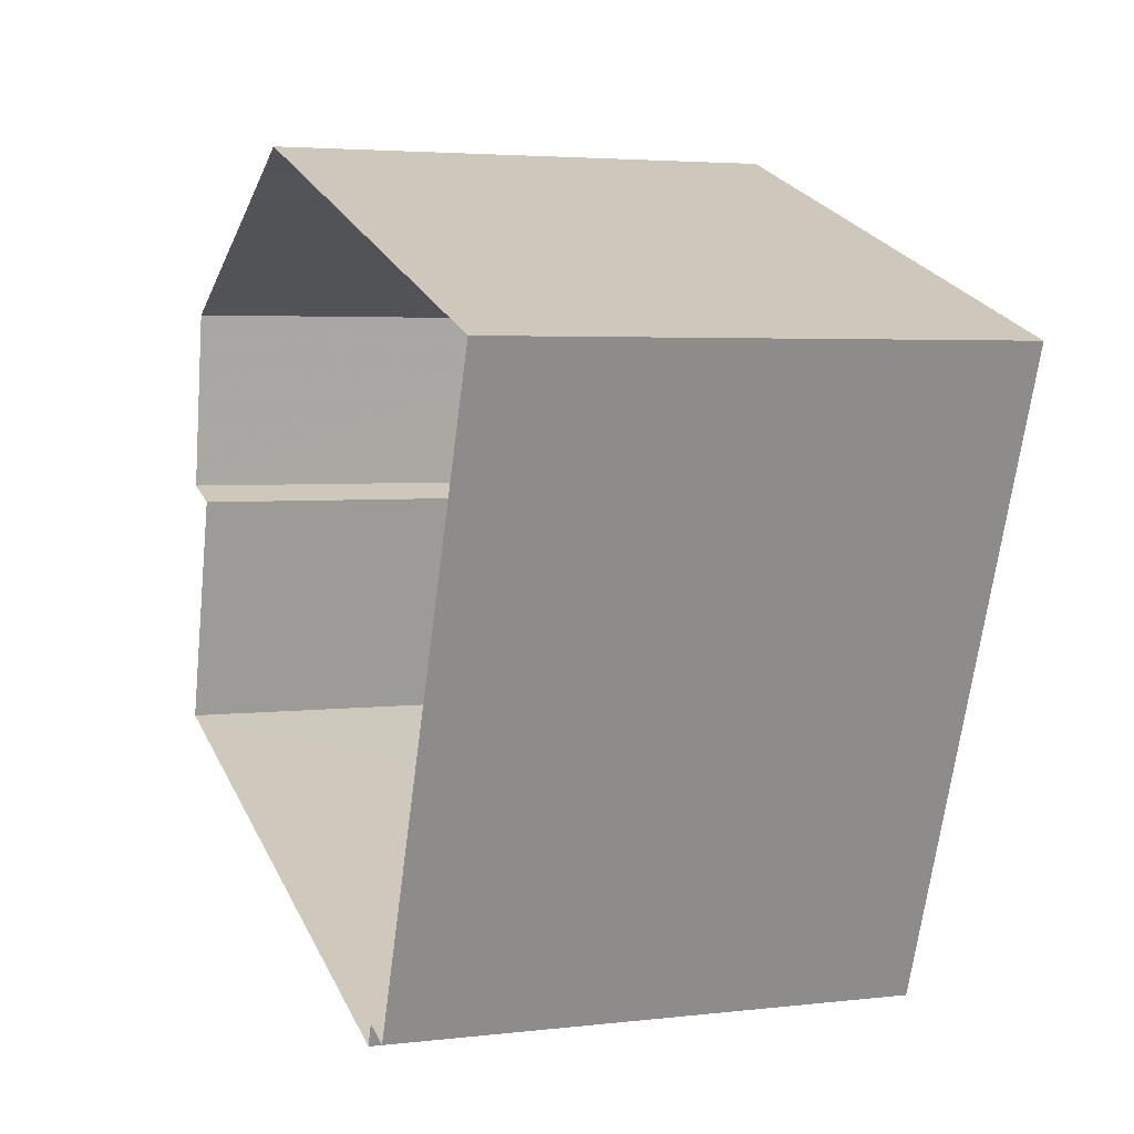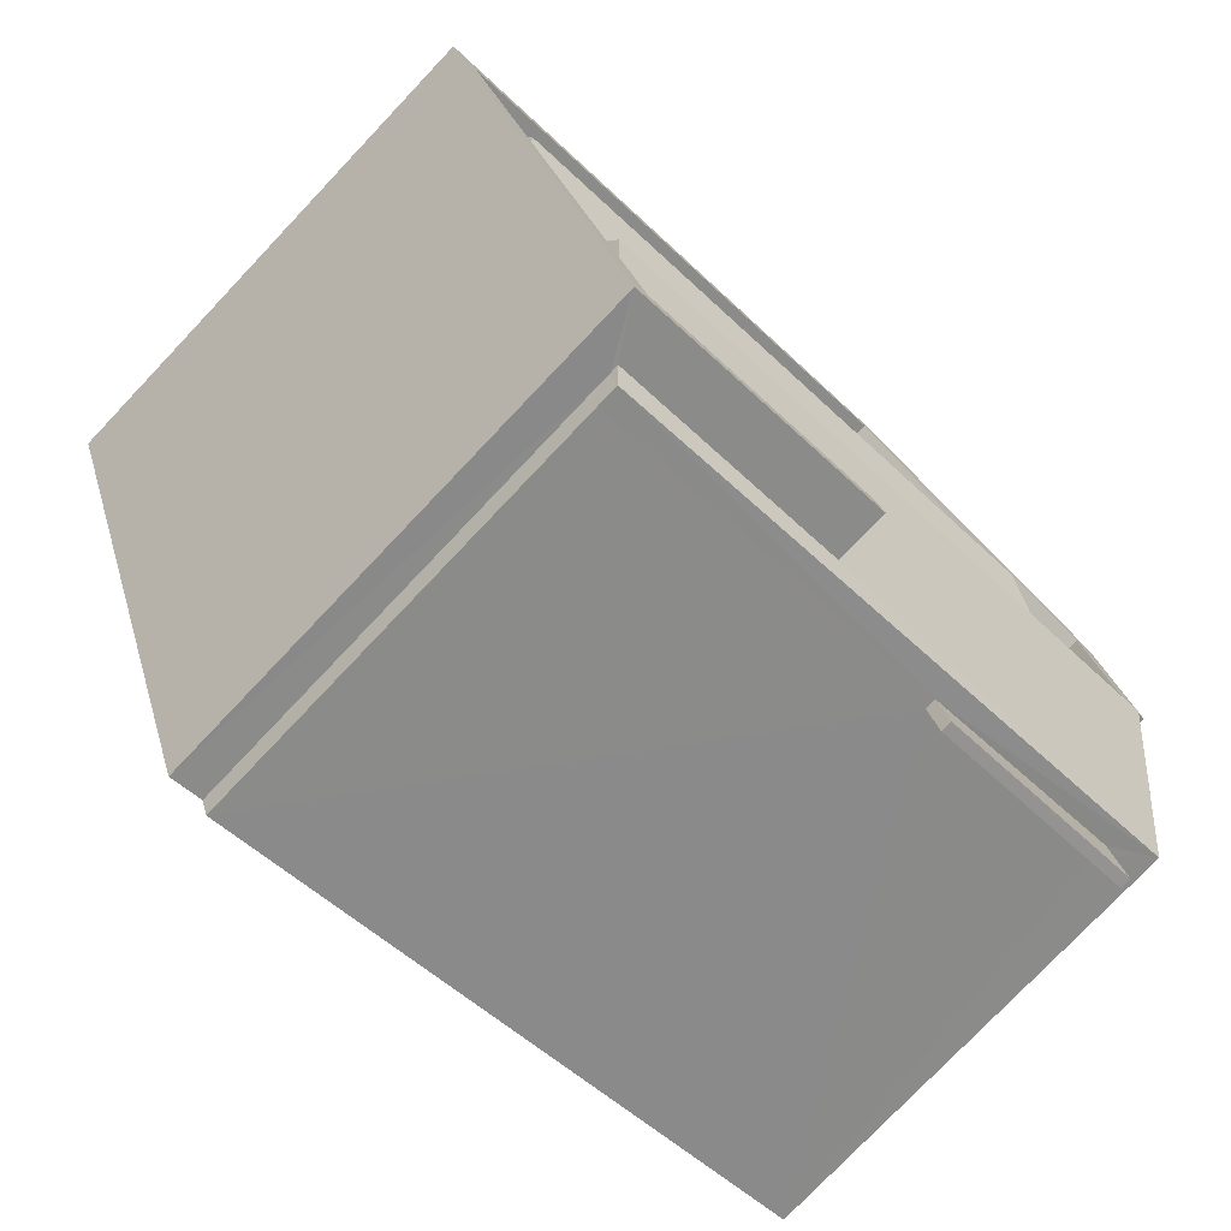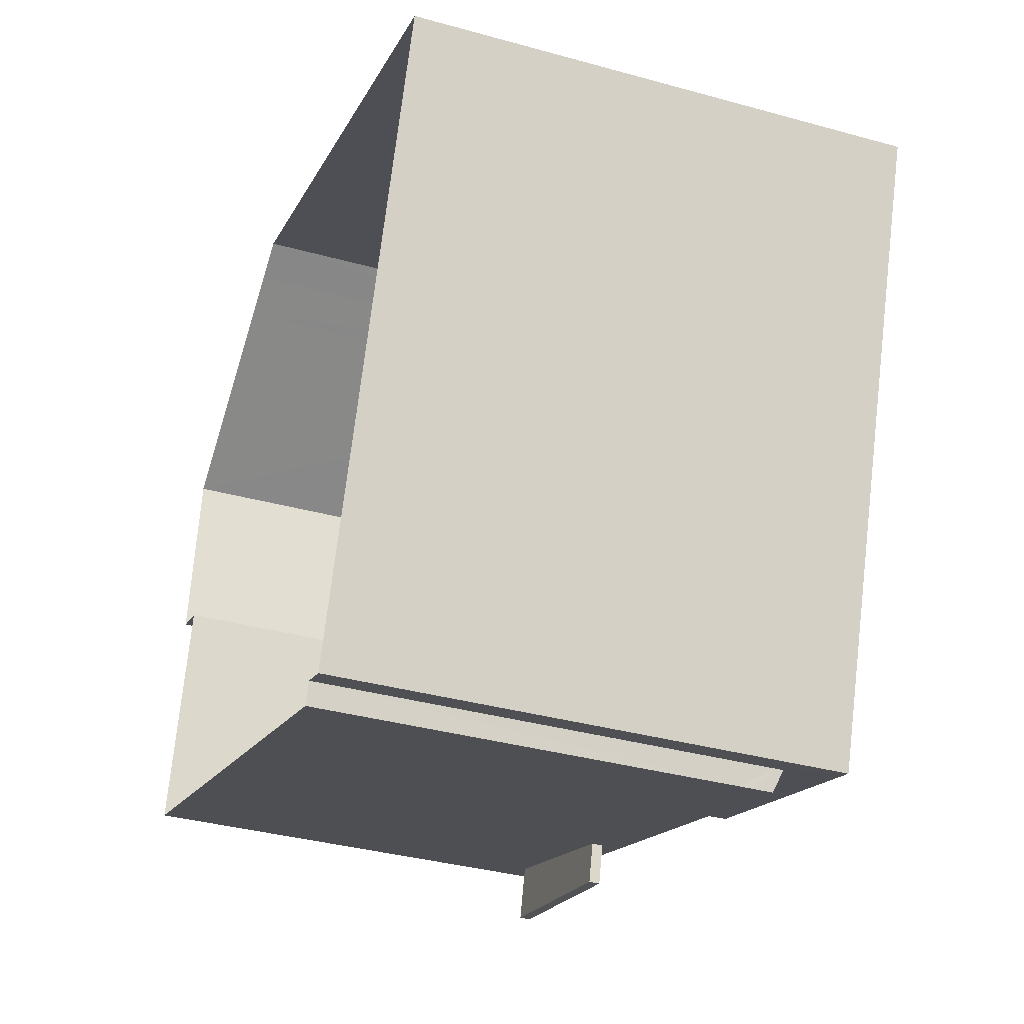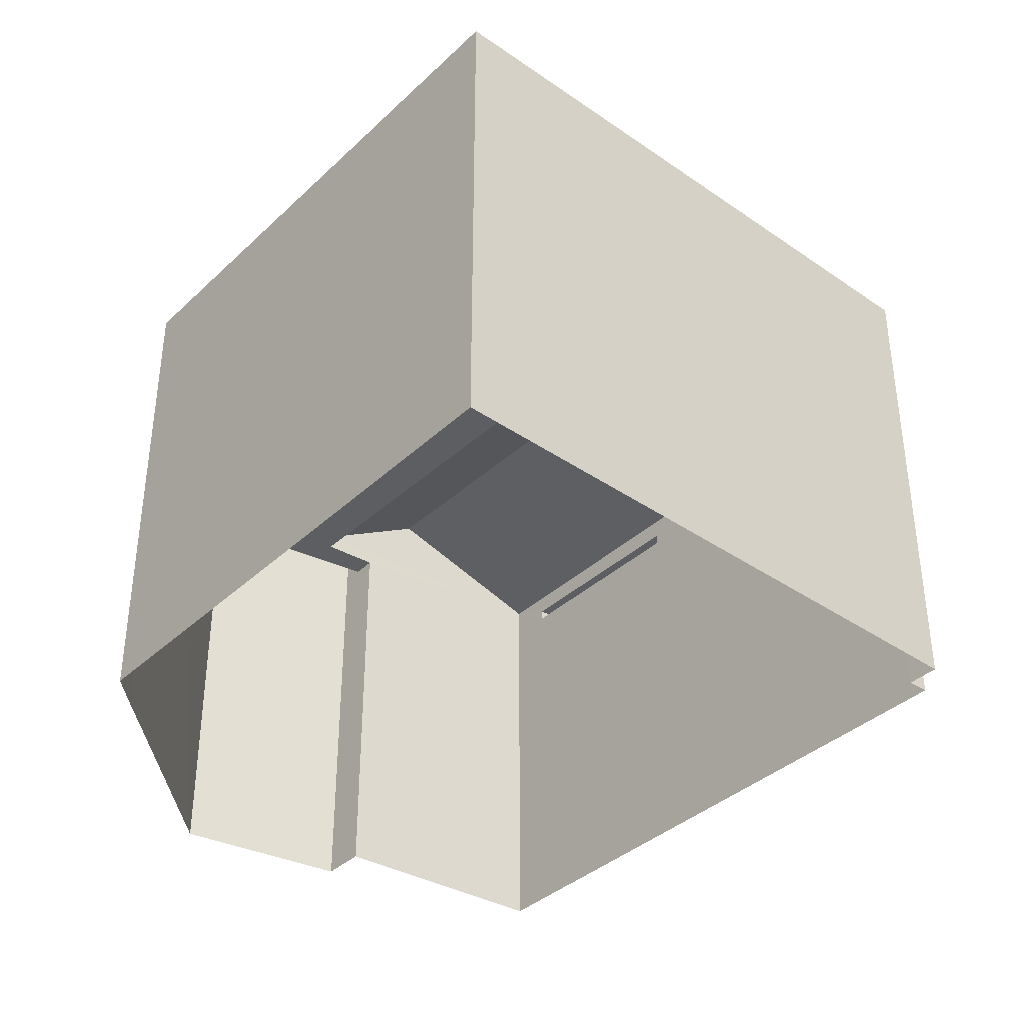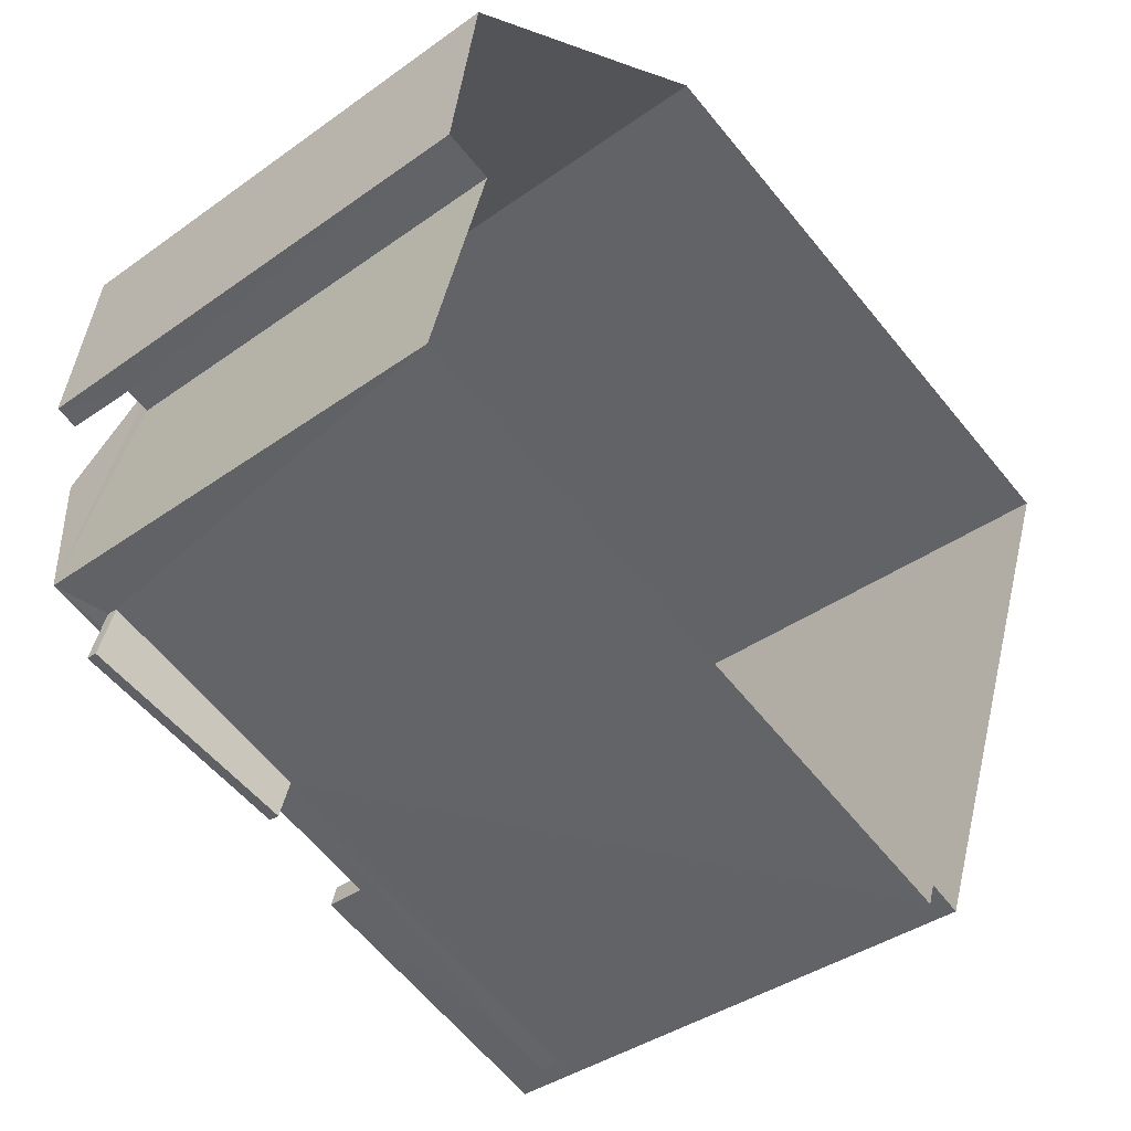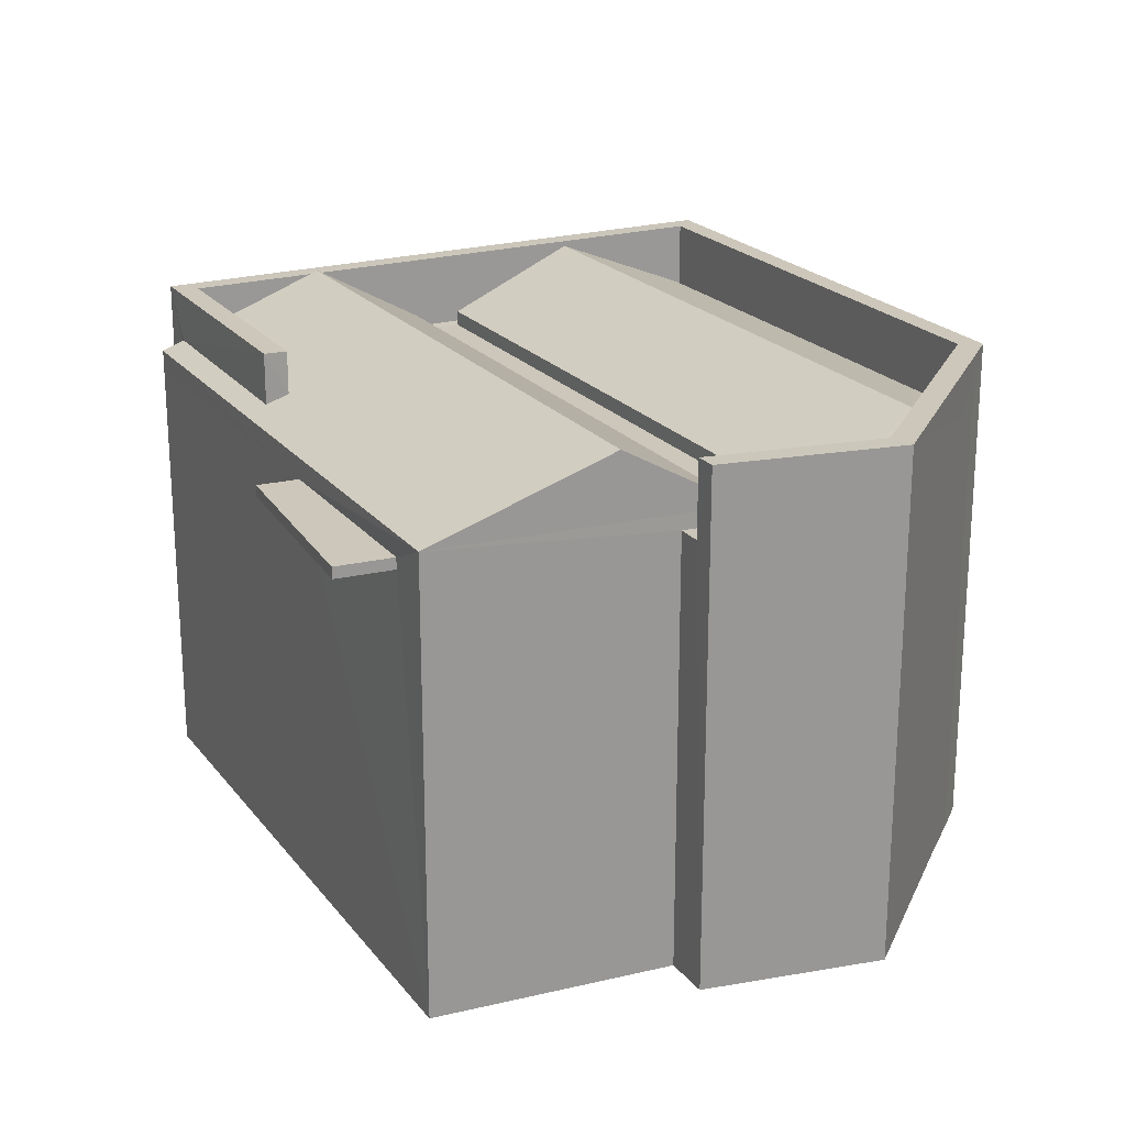
<metadata>
{"format":"obj","ext":"obj","renderer":"f3d","projection":"perspective","resolution":1024,"background":"white","views":[{"elev":3.7,"azim":-111.7,"up":"+Y"},{"elev":-77.1,"azim":-43.5,"up":"+Y"},{"elev":-36.5,"azim":-109.8,"up":"+Y"},{"elev":-37.5,"azim":-111.0,"up":"+Z"},{"elev":-38.5,"azim":132.1,"up":"+Y"},{"elev":21.4,"azim":82.2,"up":"+Z"}]}
</metadata>
<code>
v -8.865e+04 -1.003e+05 2.38
v -8.865e+04 -1.003e+05 2.38
v -8.864e+04 -1.003e+05 2.38
v -8.865e+04 -1.003e+05 2.379
v -8.865e+04 -1.003e+05 2.379
v -8.864e+04 -1.003e+05 2.379
v -8.865e+04 -1.003e+05 2.38
v -8.866e+04 -1.003e+05 2.379
v -8.865e+04 -1.003e+05 2.379
v -8.865e+04 -1.003e+05 2.379
v -8.865e+04 -1.003e+05 2.379
v -8.865e+04 -1.003e+05 2.379
v -8.865e+04 -1.003e+05 7.926
v -8.865e+04 -1.003e+05 7.926
v -8.865e+04 -1.003e+05 7.926
v -8.865e+04 -1.003e+05 7.926
v -8.865e+04 -1.003e+05 8.076
v -8.865e+04 -1.003e+05 8.076
v -8.865e+04 -1.003e+05 8.076
v -8.865e+04 -1.003e+05 8.076
v -8.864e+04 -1.003e+05 8.361
v -8.865e+04 -1.003e+05 9.235
v -8.865e+04 -1.003e+05 9.236
v -8.865e+04 -1.003e+05 8.36
v -8.865e+04 -1.003e+05 8.361
v -8.865e+04 -1.003e+05 8.355
v -8.865e+04 -1.003e+05 8.83
v -8.865e+04 -1.003e+05 9.15
v -8.866e+04 -1.003e+05 9.15
v -8.865e+04 -1.003e+05 9.083
v -8.866e+04 -1.003e+05 8.355
v -8.865e+04 -1.003e+05 8.15
v -8.865e+04 -1.003e+05 8.15
v -8.865e+04 -1.003e+05 8.15
v -8.865e+04 -1.003e+05 8.15
v -8.866e+04 -1.003e+05 8.15
v -8.865e+04 -1.003e+05 8.149
v -8.865e+04 -1.003e+05 8.149
v -8.866e+04 -1.003e+05 8.15
v -8.865e+04 -1.003e+05 8.15
v -8.865e+04 -1.003e+05 8.15
v -8.865e+04 -1.003e+05 8.151
v -8.865e+04 -1.003e+05 8.151
v -8.865e+04 -1.003e+05 8.151
v -8.865e+04 -1.003e+05 8.15
v -8.865e+04 -1.003e+05 8.354
v -8.865e+04 -1.003e+05 9.151
v -8.865e+04 -1.003e+05 9.151
v -8.865e+04 -1.003e+05 9.151
v -8.866e+04 -1.003e+05 9.15
v -8.866e+04 -1.003e+05 9.15
v -8.865e+04 -1.003e+05 9.149
v -8.865e+04 -1.003e+05 9.15
v -8.864e+04 -1.003e+05 9.15
v -8.865e+04 -1.003e+05 9.15
v -8.865e+04 -1.003e+05 9.15
v -8.865e+04 -1.003e+05 9.151
v -8.865e+04 -1.003e+05 9.149
v -8.865e+04 -1.003e+05 8.354
v -8.865e+04 -1.003e+05 8.543
v -8.865e+04 -1.003e+05 8.354
v -8.865e+04 -1.003e+05 8.355
v -8.865e+04 -1.003e+05 8.468
v -8.865e+04 -1.003e+05 8.361
v -8.865e+04 -1.003e+05 8.475
v -8.865e+04 -1.003e+05 8.579
v -8.865e+04 -1.003e+05 8.586
v -8.865e+04 -1.003e+05 7.926
v -8.865e+04 -1.003e+05 8.076
v -8.865e+04 -1.003e+05 8.361
v -8.865e+04 -1.003e+05 8.355
v -8.865e+04 -1.003e+05 8.361
f 1 2 3
f 3 2 4
f 5 6 4
f 2 7 8
f 9 2 8
f 10 11 12
f 5 4 11
f 12 2 9
f 4 2 12
f 11 4 12
f 13 14 15
f 13 16 14
f 17 18 19
f 20 17 19
f 21 22 23
f 24 25 22
f 26 27 28
f 29 26 28
f 30 31 29
f 28 30 29
f 32 33 34
f 32 34 35
f 36 37 38
f 36 38 39
f 35 40 41
f 42 43 44
f 44 43 39
f 34 45 40
f 43 40 45
f 45 36 39
f 34 40 35
f 43 45 39
f 30 46 31
f 47 48 49
f 50 48 51
f 50 51 52
f 53 54 55
f 55 54 56
f 52 28 56
f 57 47 49
f 28 55 56
f 58 28 52
f 51 58 52
f 51 48 47
f 59 60 61
f 62 26 29
f 25 23 22
f 21 63 64
f 64 63 65
f 66 23 67
f 66 21 23
f 66 63 21
f 1 68 2
f 68 69 70
f 69 64 70
f 2 68 70
f 13 69 68
f 13 17 69
f 40 24 41
f 4 41 3
f 3 41 21
f 41 24 21
f 33 32 71
f 27 55 28
f 71 32 27
f 32 55 27
f 27 26 71
f 38 37 46
f 38 46 58
f 30 28 58
f 46 30 58
f 29 31 62
f 72 23 25
f 72 67 23
f 19 18 15
f 14 19 15
f 33 26 34
f 33 71 26
f 70 64 65
f 41 4 35
f 4 6 35
f 35 54 53
f 35 6 54
f 17 15 18
f 17 13 15
f 20 19 14
f 16 20 14
f 11 10 61
f 60 11 61
f 52 59 9
f 9 59 12
f 52 56 60
f 60 56 5
f 60 5 11
f 52 60 59
f 52 8 50
f 52 9 8
f 66 49 63
f 66 57 49
f 68 1 13
f 17 64 69
f 13 1 3
f 17 21 64
f 3 21 16
f 17 20 21
f 13 3 16
f 16 21 20
f 72 25 43
f 42 72 43
f 24 40 43
f 25 24 43
f 48 7 70
f 65 49 48
f 2 70 7
f 65 63 49
f 48 70 65
f 24 22 21
f 67 57 66
f 57 67 47
f 42 44 72
f 44 47 67
f 72 44 67
f 36 62 31
f 36 45 62
f 56 6 5
f 56 54 6
f 44 51 47
f 44 39 51
f 12 61 10
f 12 59 61
f 32 53 55
f 32 35 53
f 58 51 39
f 38 58 39
f 37 36 31
f 46 37 31
f 7 48 50
f 8 7 50
f 45 26 62
f 45 34 26

</code>
